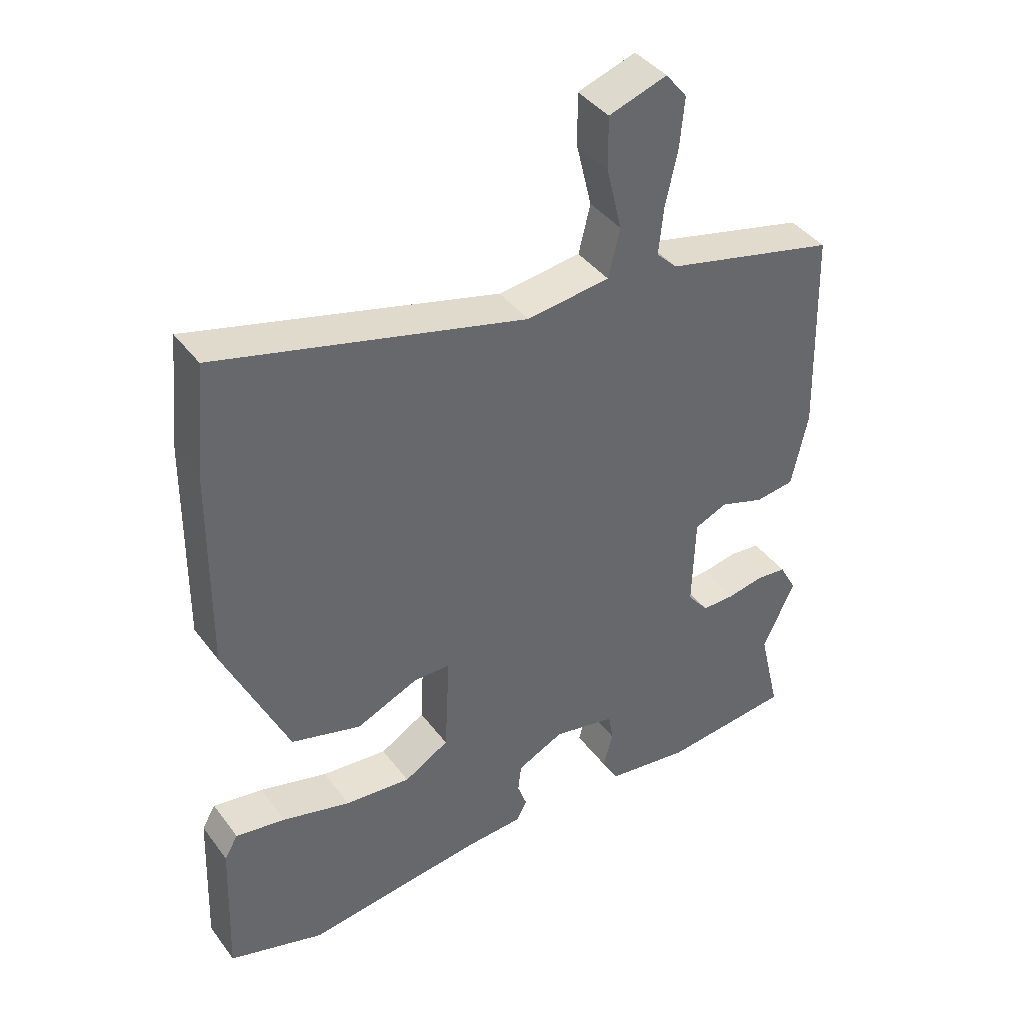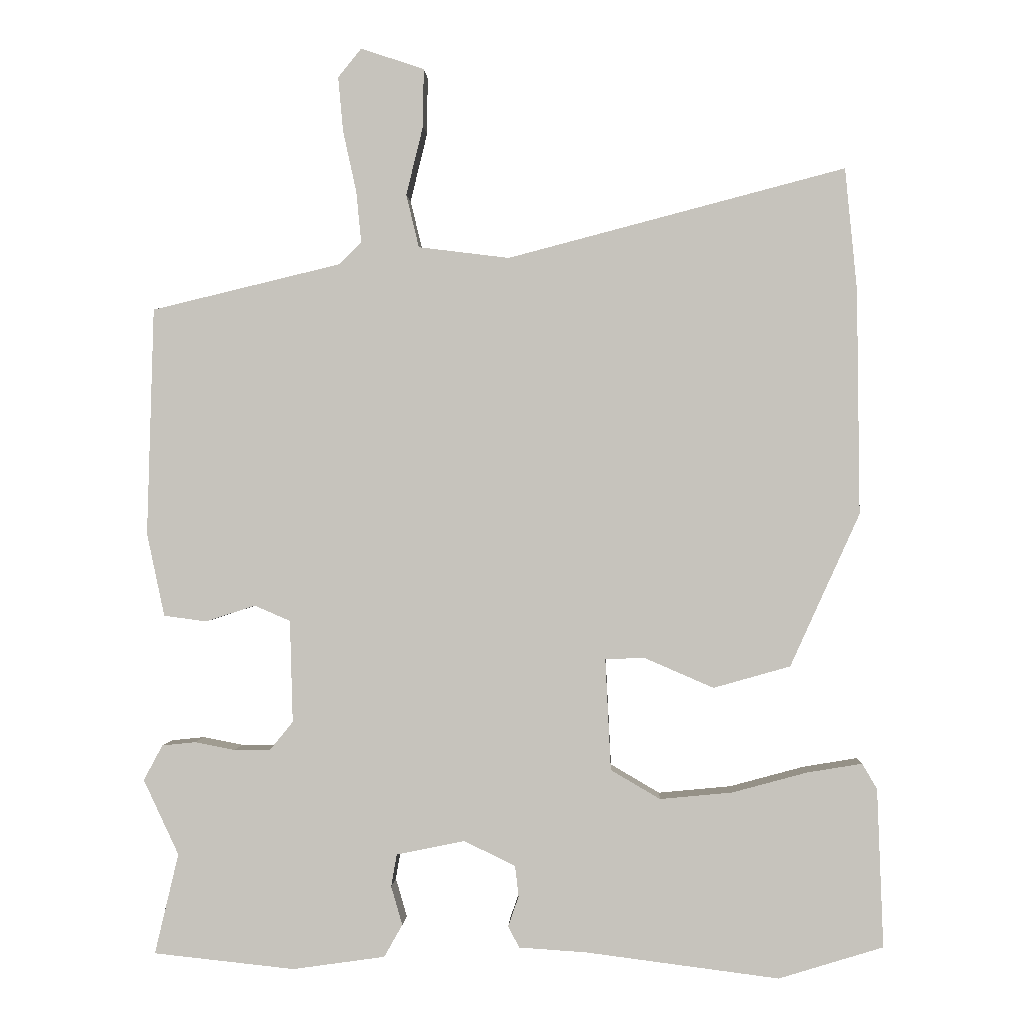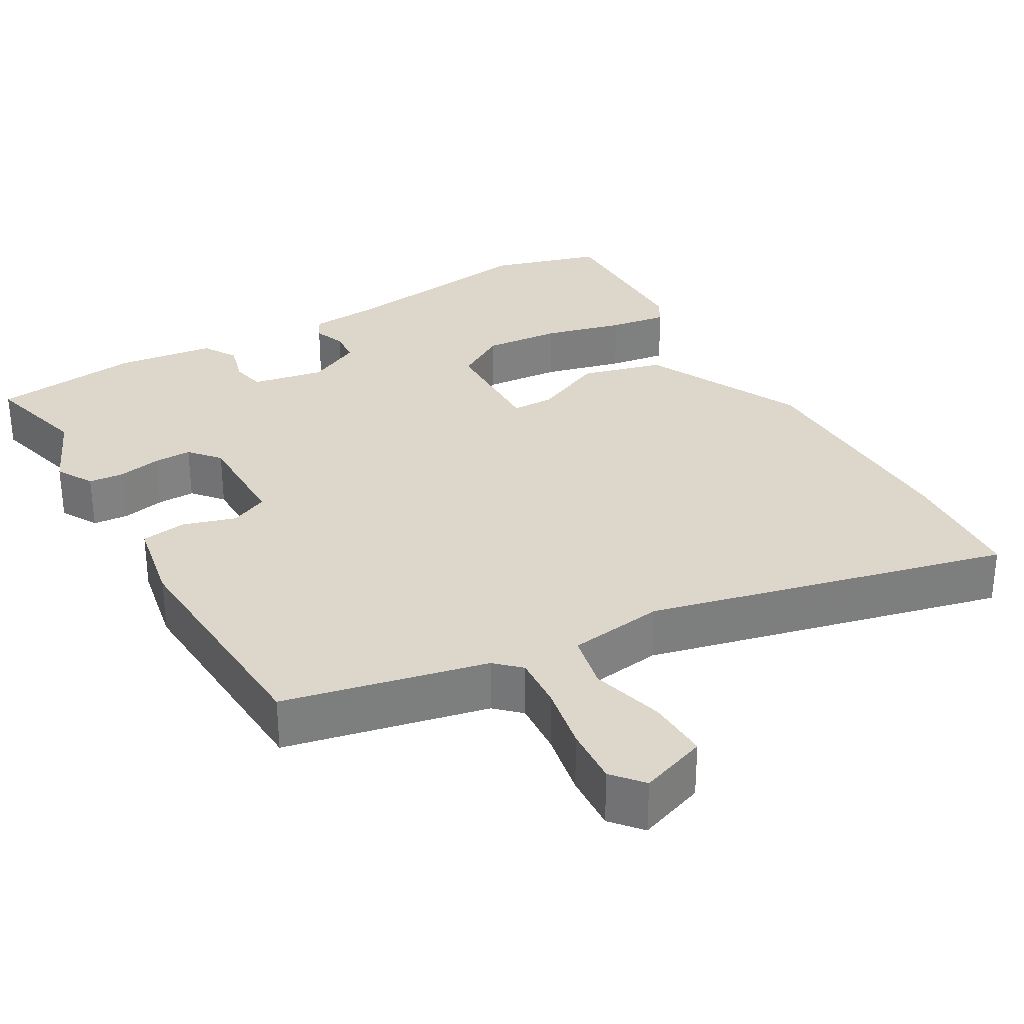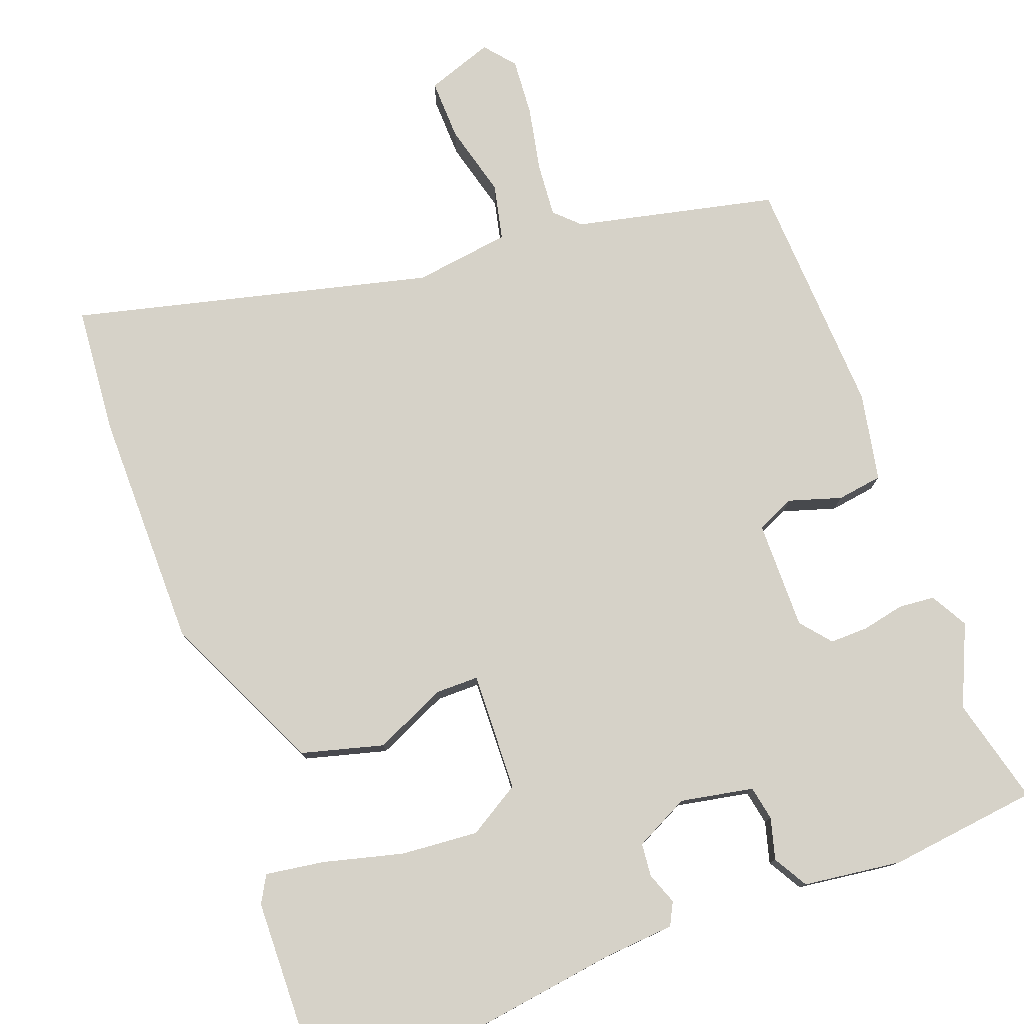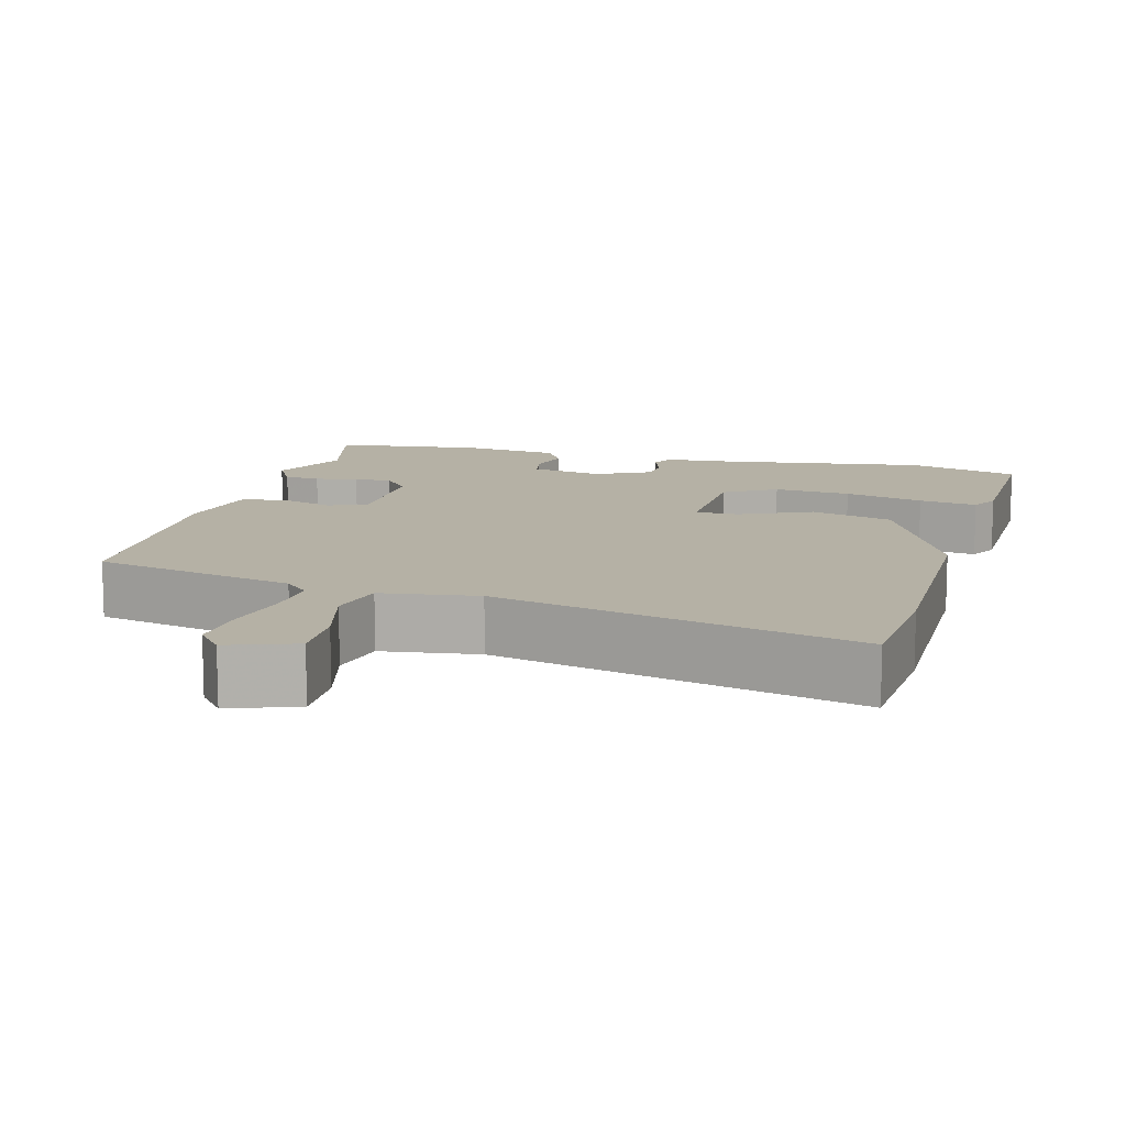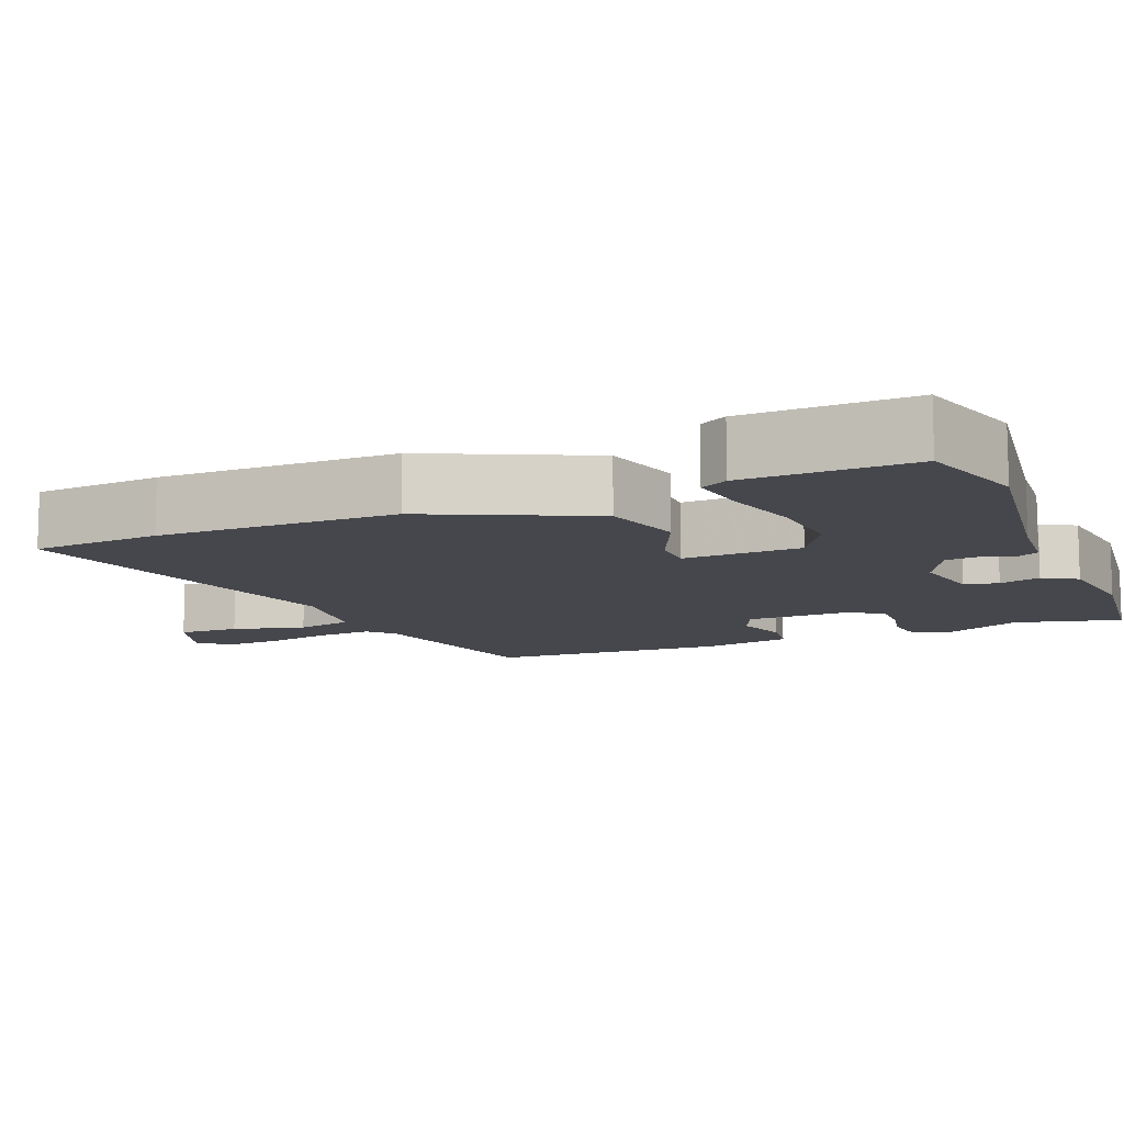
<metadata>
{"format":"obj","ext":"obj","renderer":"f3d","projection":"perspective","resolution":1024,"background":"white","views":[{"elev":40.8,"azim":146.7,"up":"+Z"},{"elev":0.3,"azim":2.6,"up":"+Z"},{"elev":30.7,"azim":-31.2,"up":"+Y"},{"elev":77.6,"azim":158.7,"up":"+Y"},{"elev":11.9,"azim":14.1,"up":"+Y"},{"elev":-11.0,"azim":111.6,"up":"+Y"}]}
</metadata>
<code>
v 0.543 0.07 -0.487
v 0.395 0.07 -0.533
v 0.12 0.07 -0.498
v 0.025 0.07 -0.492
v 0.009 0.07 -0.462
v 0.024 0.07 -0.419
v 0.019 0.07 -0.375
v -0.054 0.07 -0.34
v -0.151 0.07 -0.36
v -0.159 0.07 -0.406
v -0.143 0.07 -0.461
v -0.169 0.07 -0.507
v -0.3 0.07 -0.526
v -0.501 0.07 -0.505
v -0.467 0.07 -0.362
v -0.517 0.07 -0.255
v -0.49 0.07 -0.205
v -0.442 0.07 -0.2
v -0.385 0.07 -0.211
v -0.334 0.07 -0.211
v -0.301 0.07 -0.17
v -0.305 0.07 -0.025
v -0.356 0.07 -0.003
v -0.426 0.07 -0.026
v -0.487 0.07 -0.018
v -0.512 0.07 0.1
v -0.502 0.07 0.423
v -0.234 0.07 0.487
v -0.202 0.07 0.519
v -0.209 0.07 0.591
v -0.228 0.07 0.678
v -0.235 0.07 0.755
v -0.202 0.07 0.796
v -0.112 0.07 0.766
v -0.113 0.07 0.684
v -0.137 0.07 0.586
v -0.119 0.07 0.511
v 0.01 0.07 0.495
v 0.488 0.07 0.62
v 0.505 0.07 0.448
v 0.509 0.07 0.129
v 0.411 0.07 -0.088
v 0.302 0.07 -0.119
v 0.205 0.07 -0.077
v 0.148 0.07 -0.078
v 0.156 0.07 -0.237
v 0.226 0.07 -0.278
v 0.329 0.07 -0.268
v 0.435 0.07 -0.239
v 0.513 0.07 -0.226
v 0.534 0.07 -0.262
v 0.543 0 -0.487
v 0.395 0 -0.533
v 0.12 0 -0.498
v 0.025 0 -0.492
v 0.009 0 -0.462
v 0.024 0 -0.419
v 0.019 0 -0.375
v -0.054 0 -0.34
v -0.151 0 -0.36
v -0.159 0 -0.406
v -0.143 0 -0.461
v -0.169 0 -0.507
v -0.3 0 -0.526
v -0.501 0 -0.505
v -0.467 0 -0.362
v -0.517 0 -0.255
v -0.49 0 -0.205
v -0.442 0 -0.2
v -0.385 0 -0.211
v -0.334 0 -0.211
v -0.301 0 -0.17
v -0.305 0 -0.025
v -0.356 0 -0.003
v -0.426 0 -0.026
v -0.487 0 -0.018
v -0.512 0 0.1
v -0.502 0 0.423
v -0.234 0 0.487
v -0.202 0 0.519
v -0.209 0 0.591
v -0.228 0 0.678
v -0.235 0 0.755
v -0.202 0 0.796
v -0.112 0 0.766
v -0.113 0 0.684
v -0.137 0 0.586
v -0.119 0 0.511
v 0.01 0 0.495
v 0.488 0 0.62
v 0.505 0 0.448
v 0.509 0 0.129
v 0.411 0 -0.088
v 0.302 0 -0.119
v 0.205 0 -0.077
v 0.148 0 -0.078
v 0.156 0 -0.237
v 0.226 0 -0.278
v 0.329 0 -0.268
v 0.435 0 -0.239
v 0.513 0 -0.226
v 0.534 0 -0.262
f 1 2 3
f 51 1 3
f 50 51 3
f 49 50 3
f 48 49 3
f 4 5 6
f 3 4 6
f 48 3 6
f 47 48 6
f 46 47 6 7
f 45 46 7 8
f 42 43 44
f 41 42 44
f 40 41 44
f 39 40 44
f 38 39 44
f 37 38 44 45
f 34 35 36
f 33 34 36
f 32 33 36
f 31 32 36
f 30 31 36
f 29 30 36 37
f 45 8 9
f 37 45 9
f 29 37 9
f 28 29 9
f 26 27 28
f 25 26 28
f 24 25 28
f 23 24 28
f 17 18 19
f 16 17 19
f 15 16 19
f 15 19 20
f 14 15 20
f 13 14 20
f 12 13 20
f 11 12 20
f 10 11 20
f 9 10 20 21
f 22 23 28
f 9 21 22 28
f 54 53 52
f 54 52 102
f 54 102 101
f 54 101 100
f 54 100 99
f 57 56 55
f 57 55 54
f 57 54 99
f 57 99 98
f 58 57 98 97
f 59 58 97 96
f 95 94 93
f 95 93 92
f 95 92 91
f 95 91 90
f 95 90 89
f 96 95 89 88
f 87 86 85
f 87 85 84
f 87 84 83
f 87 83 82
f 87 82 81
f 88 87 81 80
f 60 59 96
f 60 96 88
f 60 88 80
f 60 80 79
f 79 78 77
f 79 77 76
f 79 76 75
f 79 75 74
f 70 69 68
f 70 68 67
f 70 67 66
f 71 70 66
f 71 66 65
f 71 65 64
f 71 64 63
f 71 63 62
f 71 62 61
f 72 71 61 60
f 79 74 73
f 79 73 72 60
f 1 52 53 2
f 2 53 54 3
f 3 54 55 4
f 4 55 56 5
f 5 56 57 6
f 6 57 58 7
f 7 58 59 8
f 8 59 60 9
f 9 60 61 10
f 10 61 62 11
f 11 62 63 12
f 12 63 64 13
f 13 64 65 14
f 14 65 66 15
f 15 66 67 16
f 16 67 68 17
f 17 68 69 18
f 18 69 70 19
f 19 70 71 20
f 20 71 72 21
f 21 72 73 22
f 22 73 74 23
f 23 74 75 24
f 24 75 76 25
f 25 76 77 26
f 26 77 78 27
f 27 78 79 28
f 28 79 80 29
f 29 80 81 30
f 30 81 82 31
f 31 82 83 32
f 32 83 84 33
f 33 84 85 34
f 34 85 86 35
f 35 86 87 36
f 36 87 88 37
f 37 88 89 38
f 38 89 90 39
f 39 90 91 40
f 40 91 92 41
f 41 92 93 42
f 42 93 94 43
f 43 94 95 44
f 44 95 96 45
f 45 96 97 46
f 46 97 98 47
f 47 98 99 48
f 48 99 100 49
f 49 100 101 50
f 50 101 102 51
f 51 102 52 1

</code>
